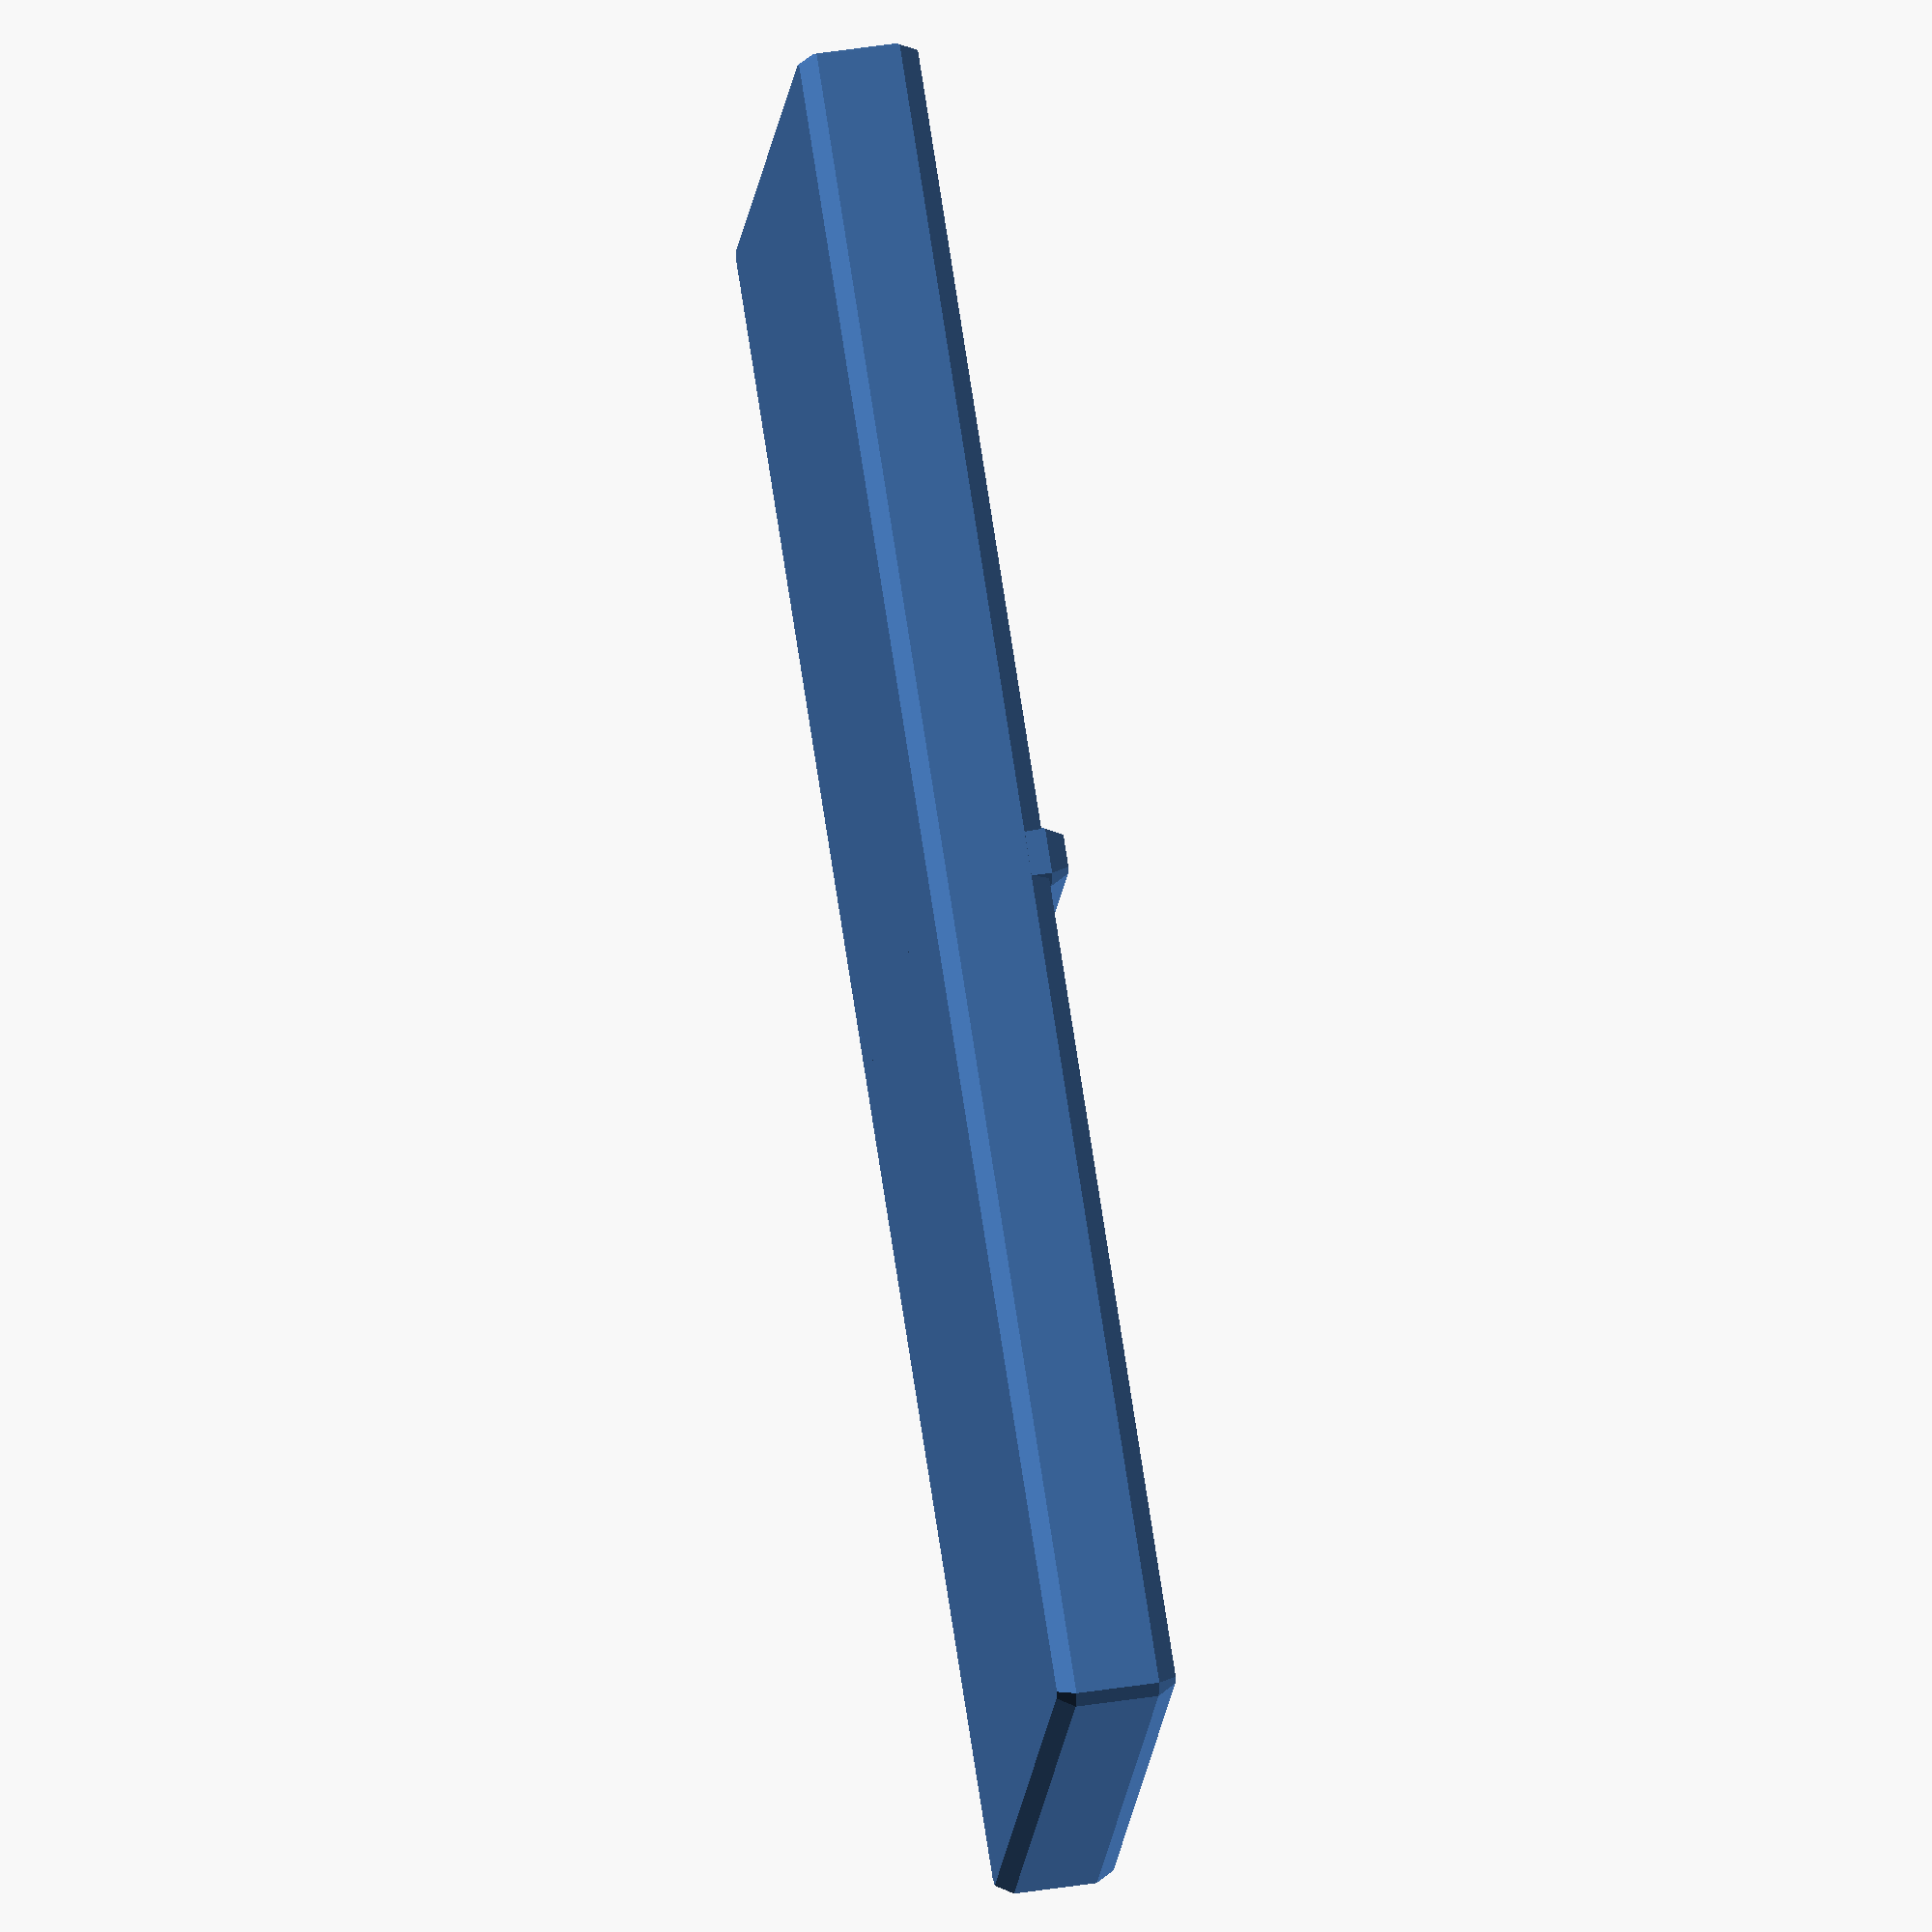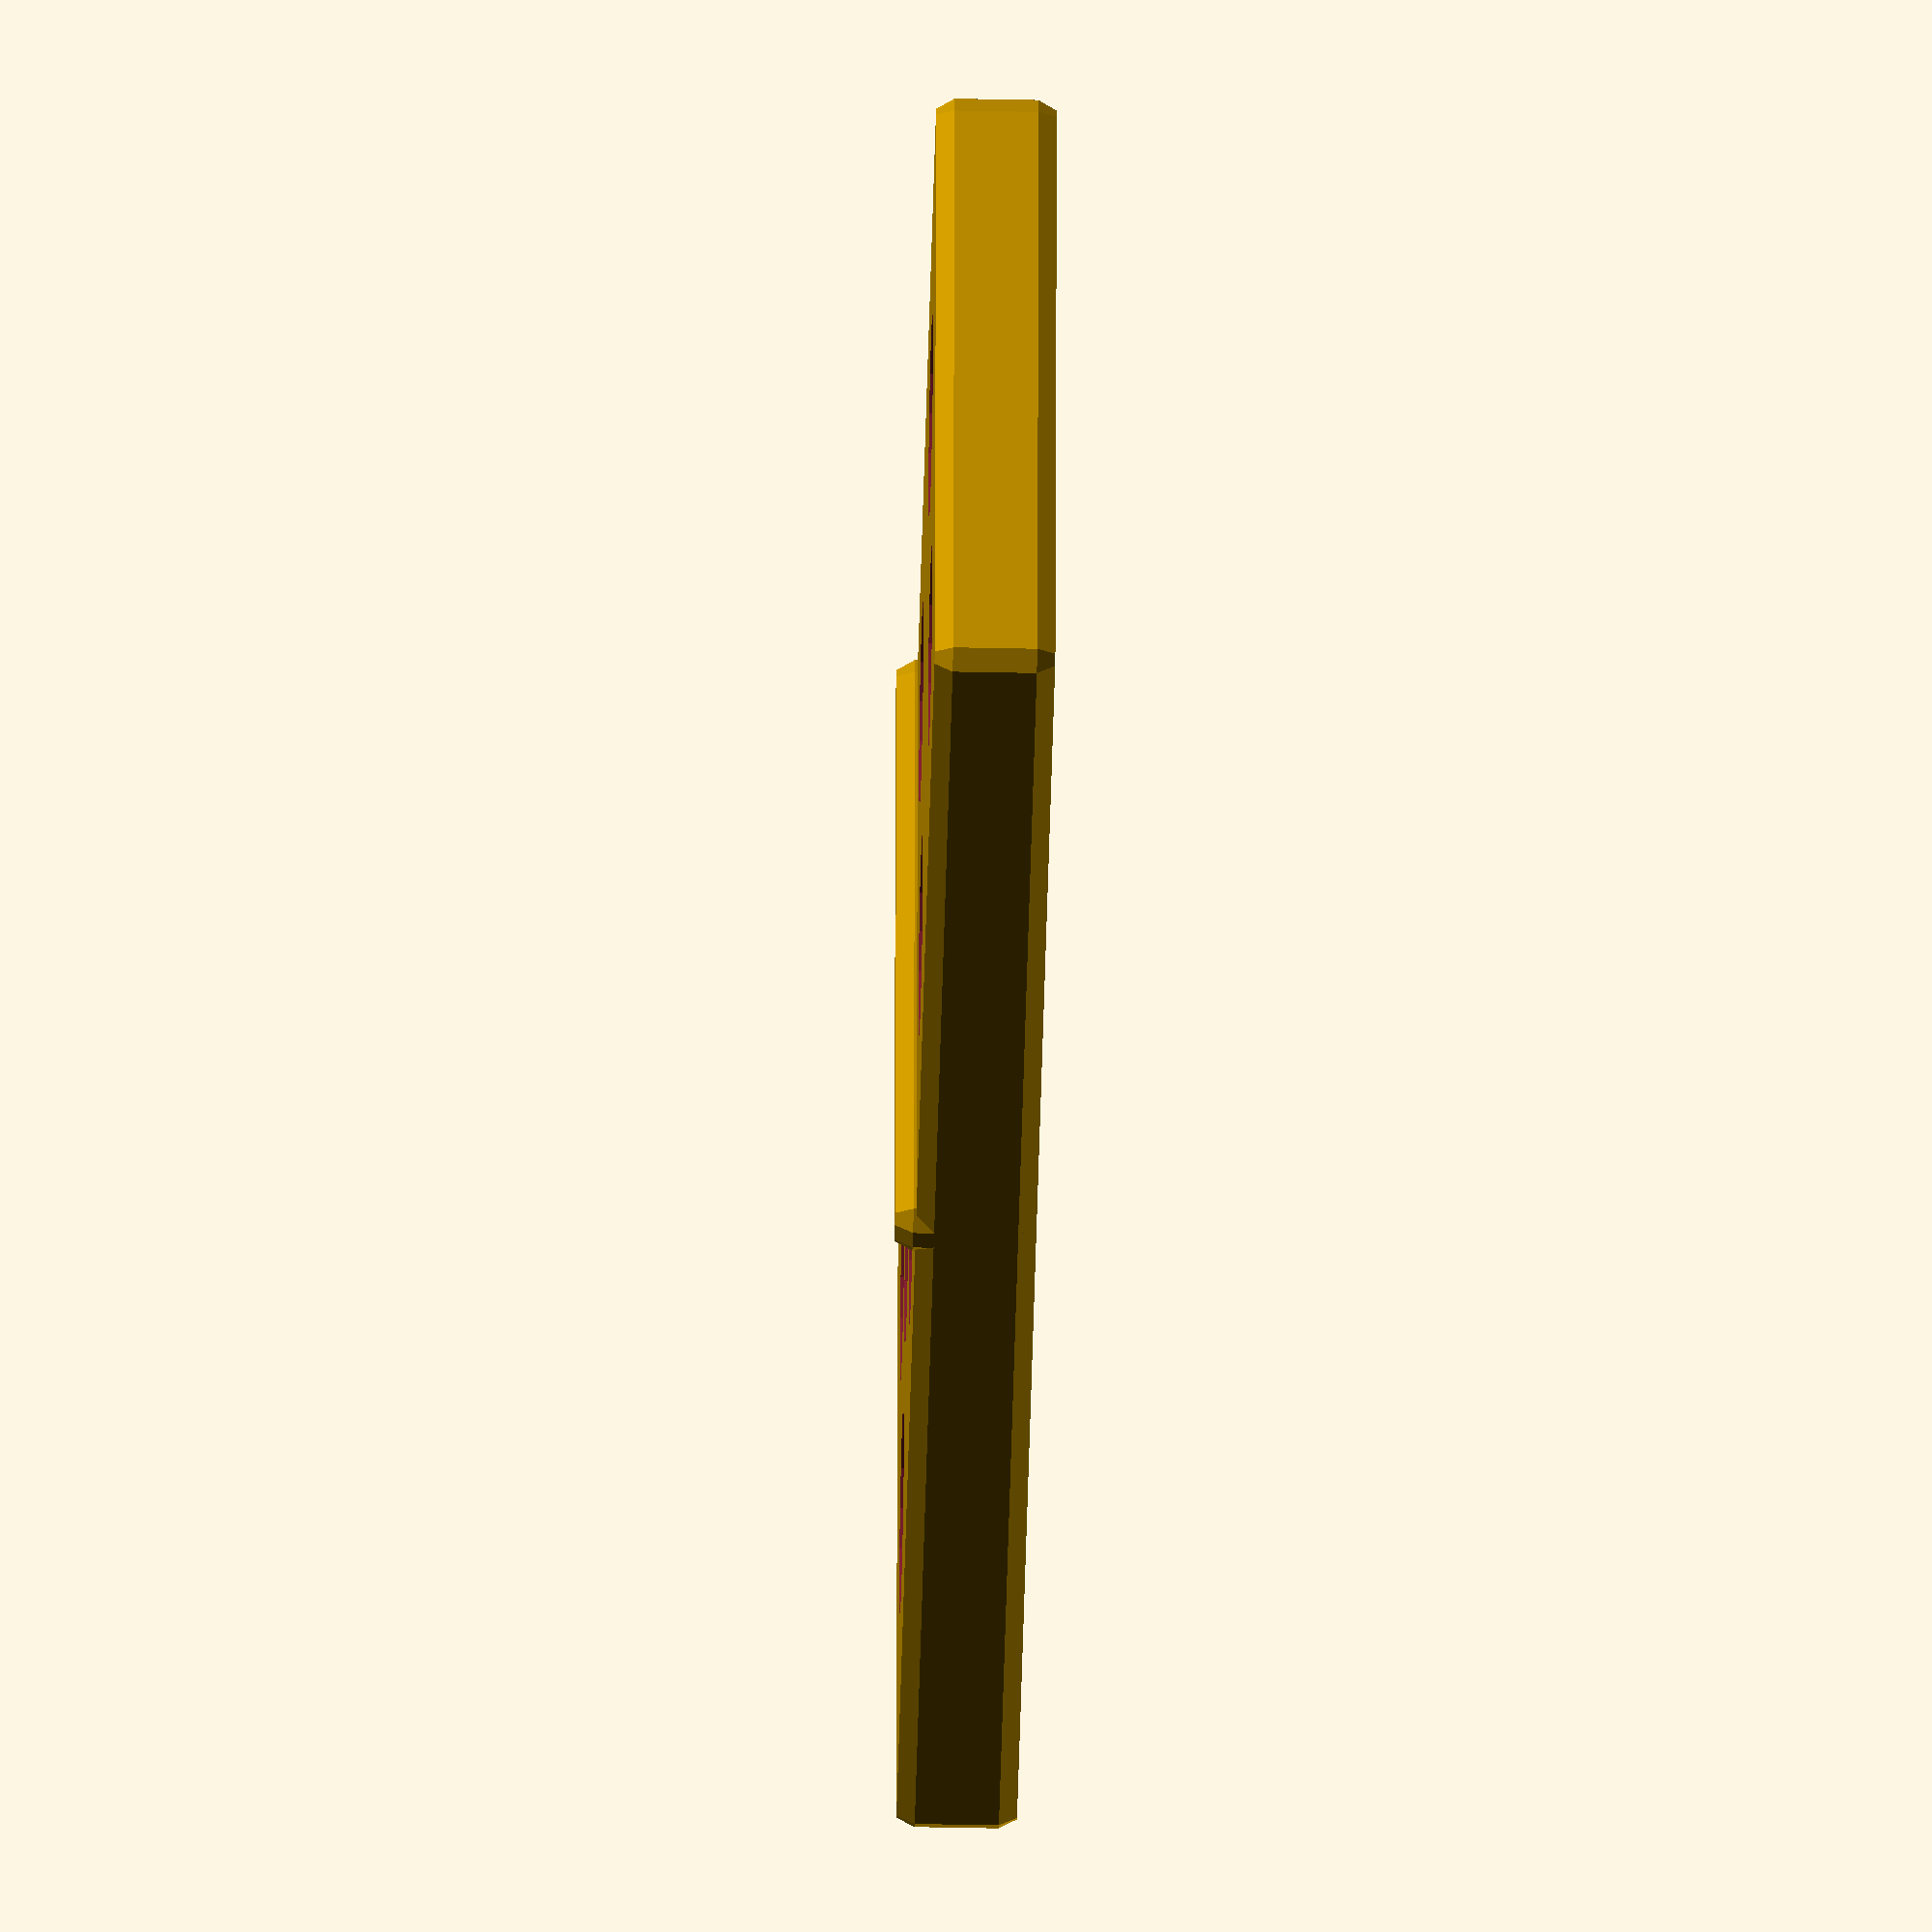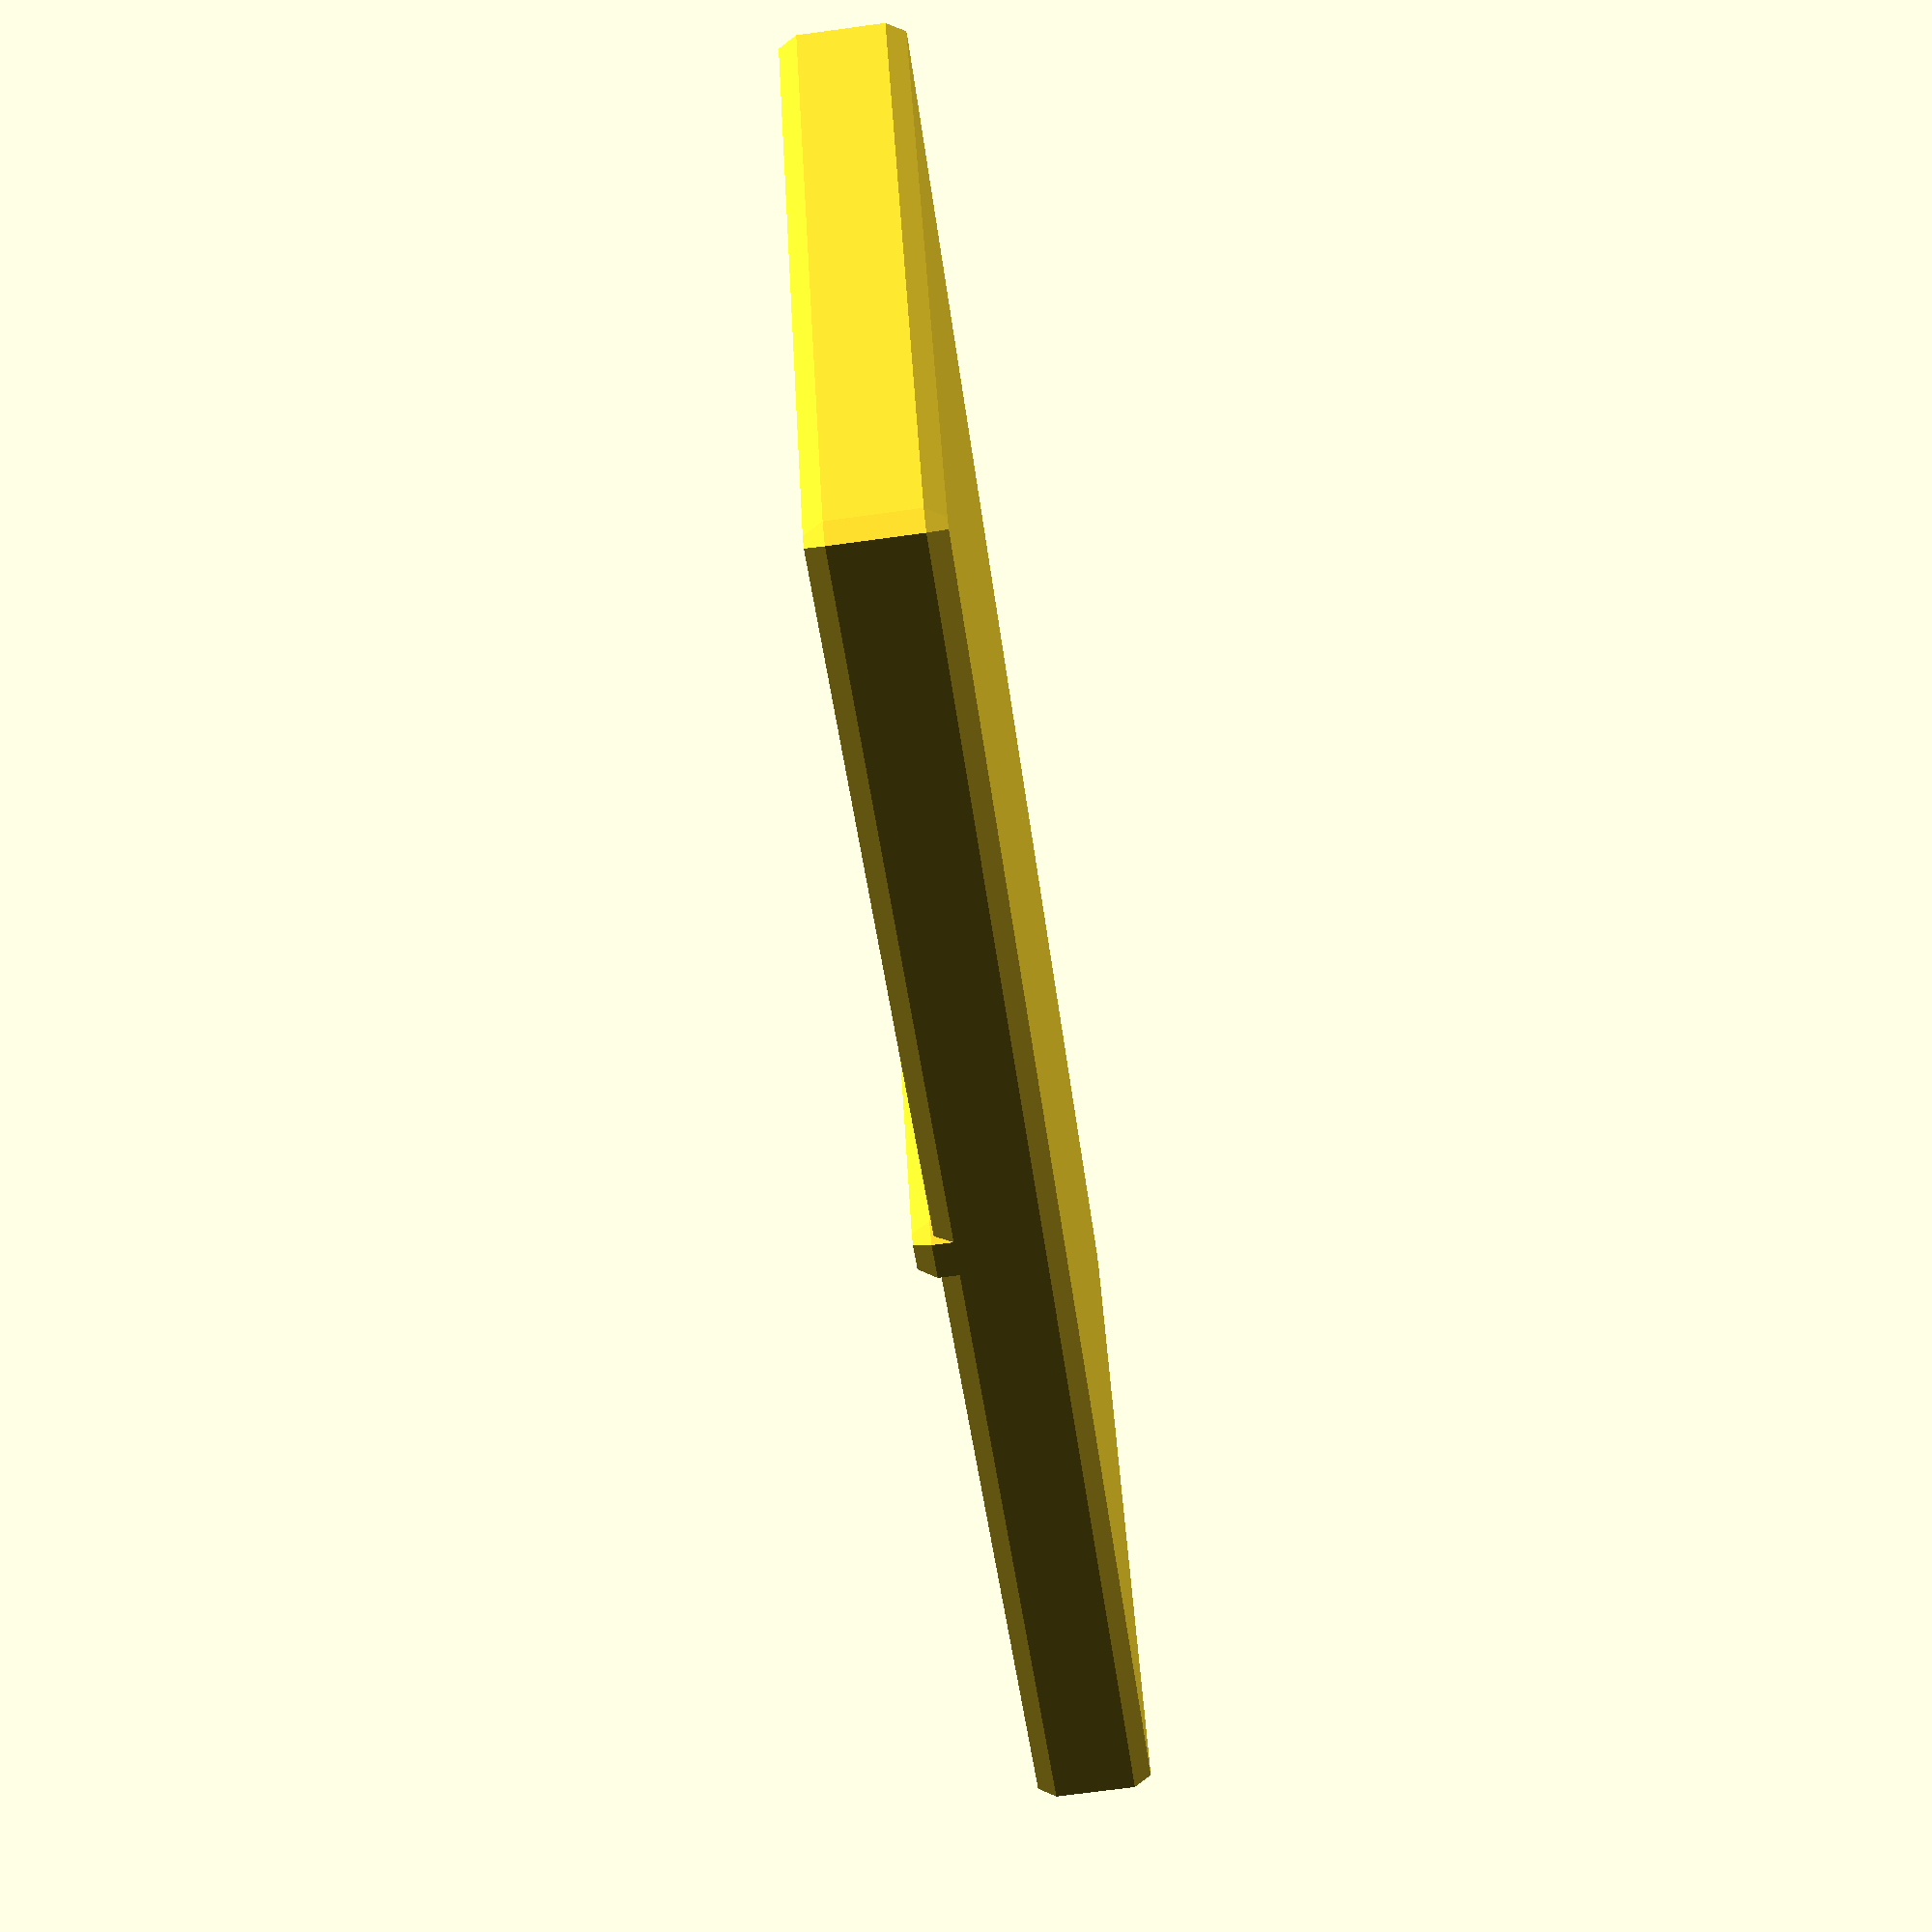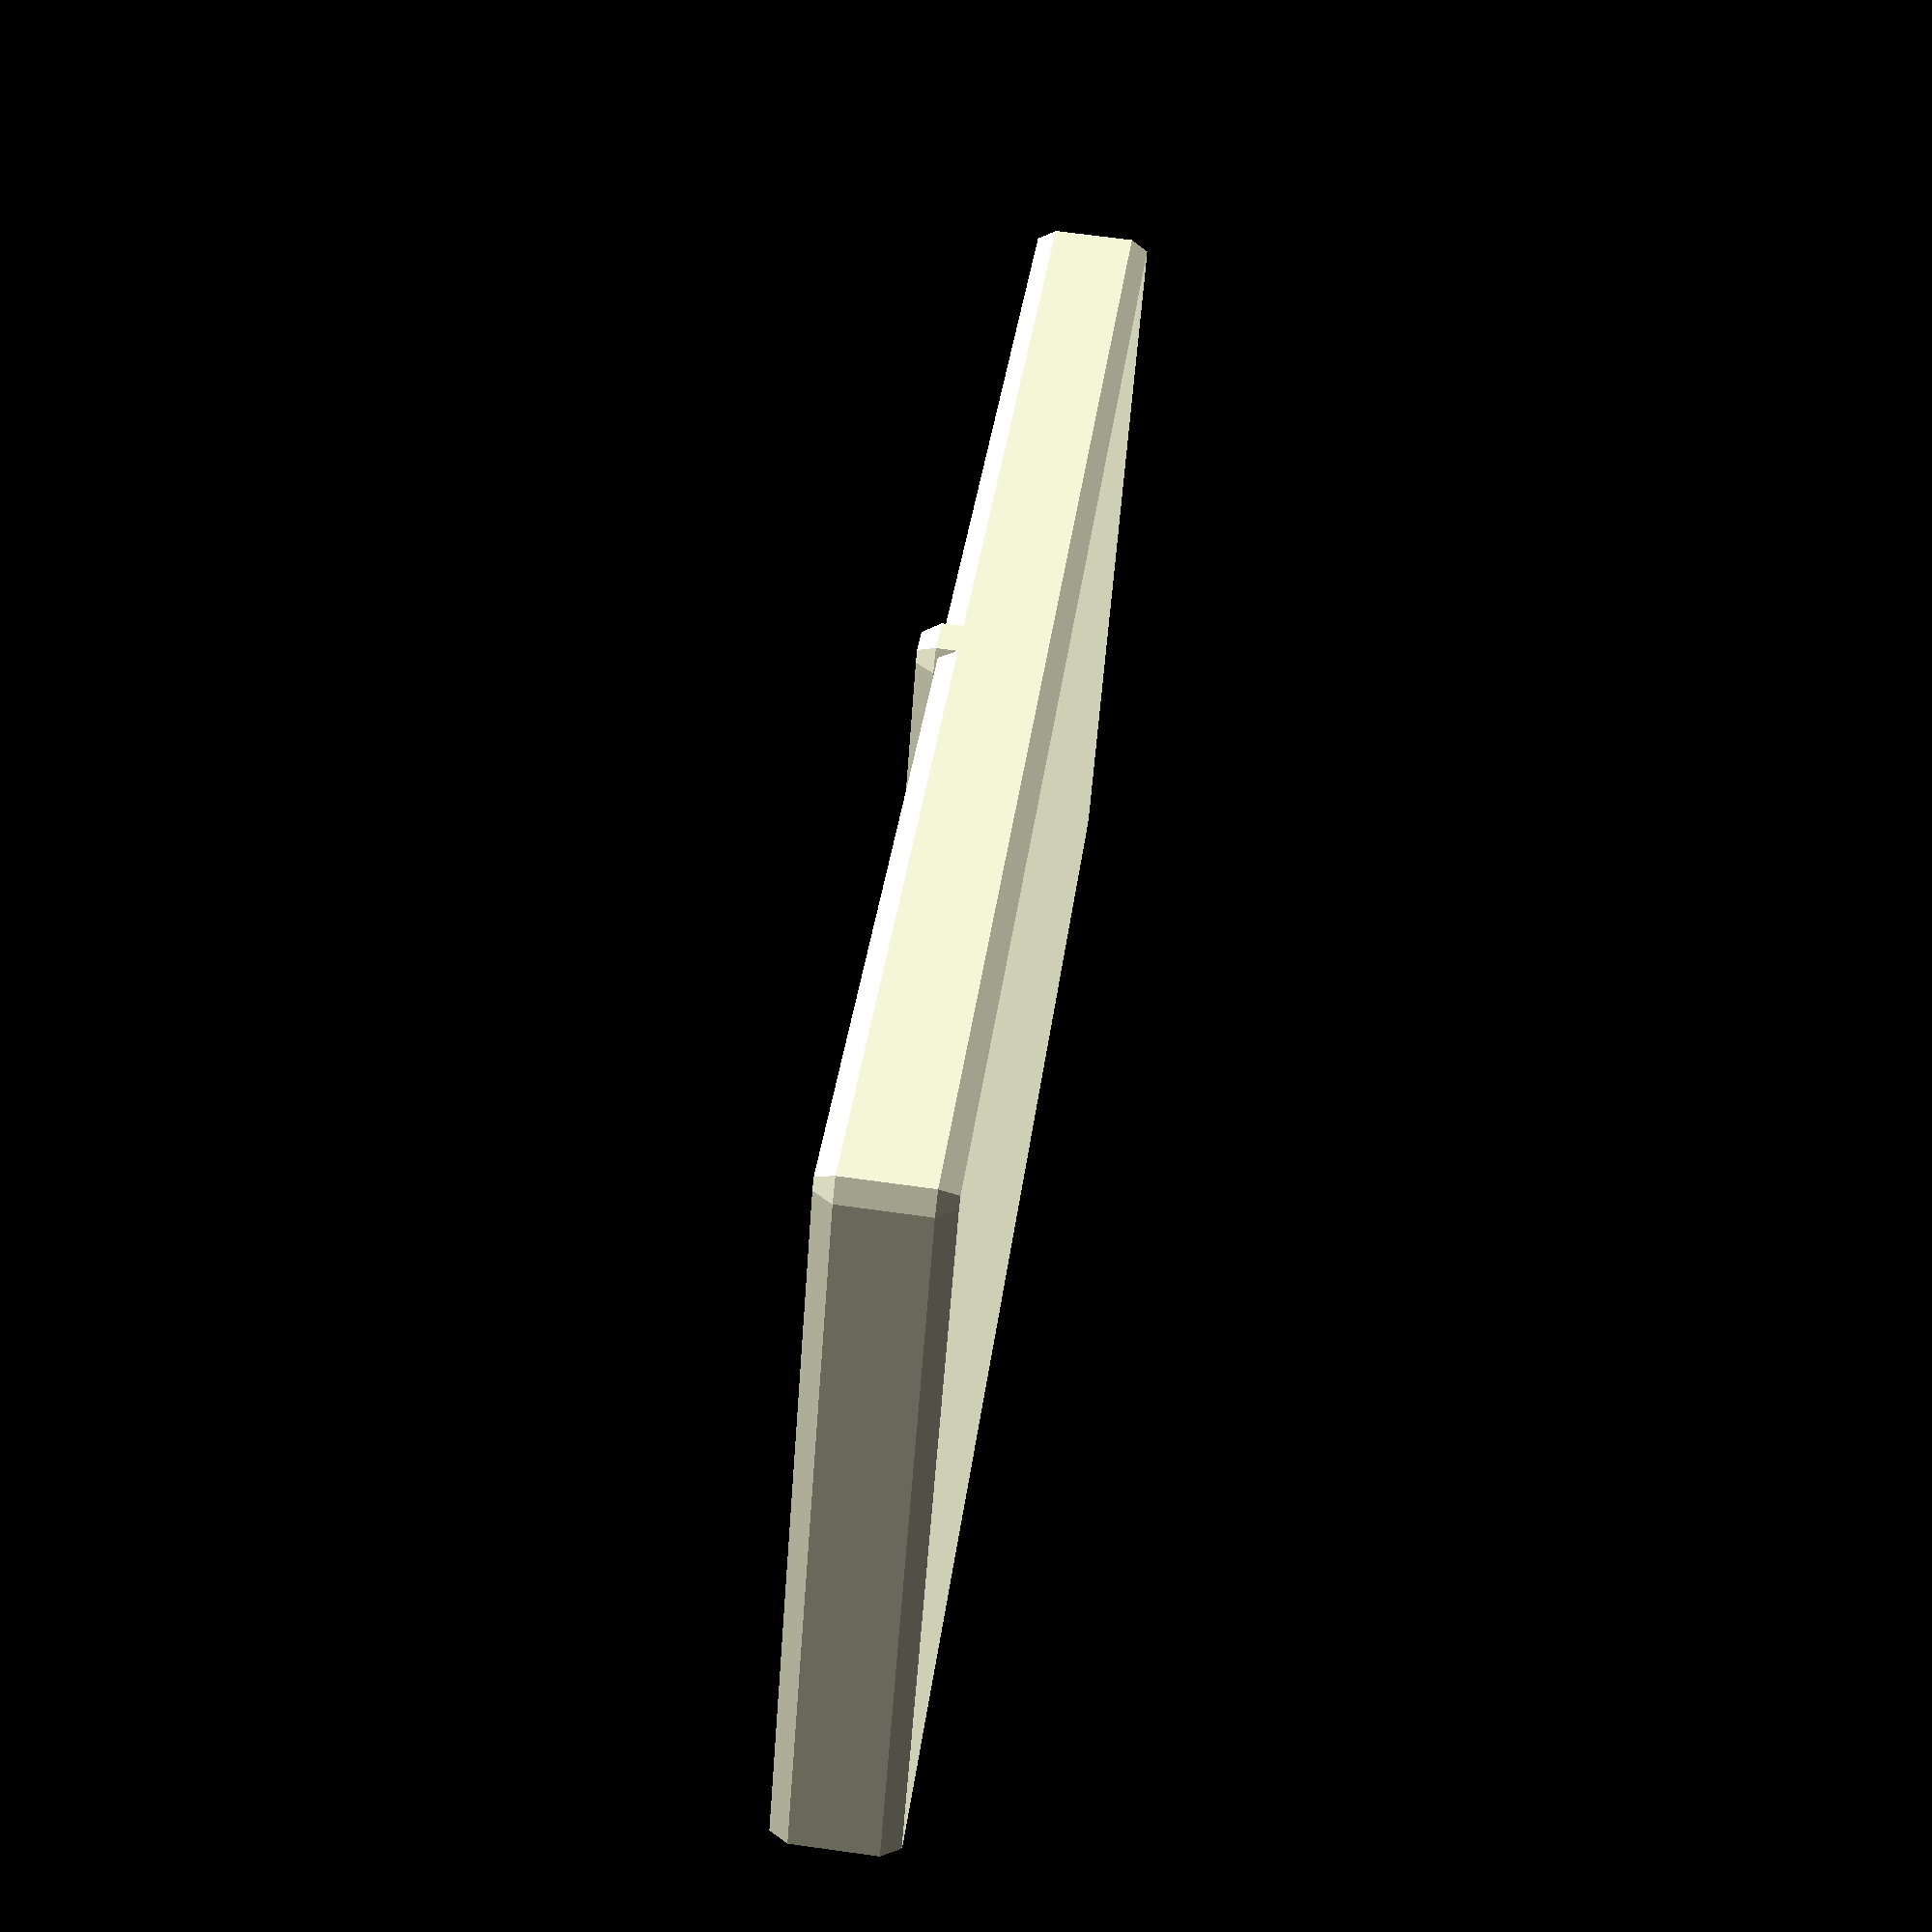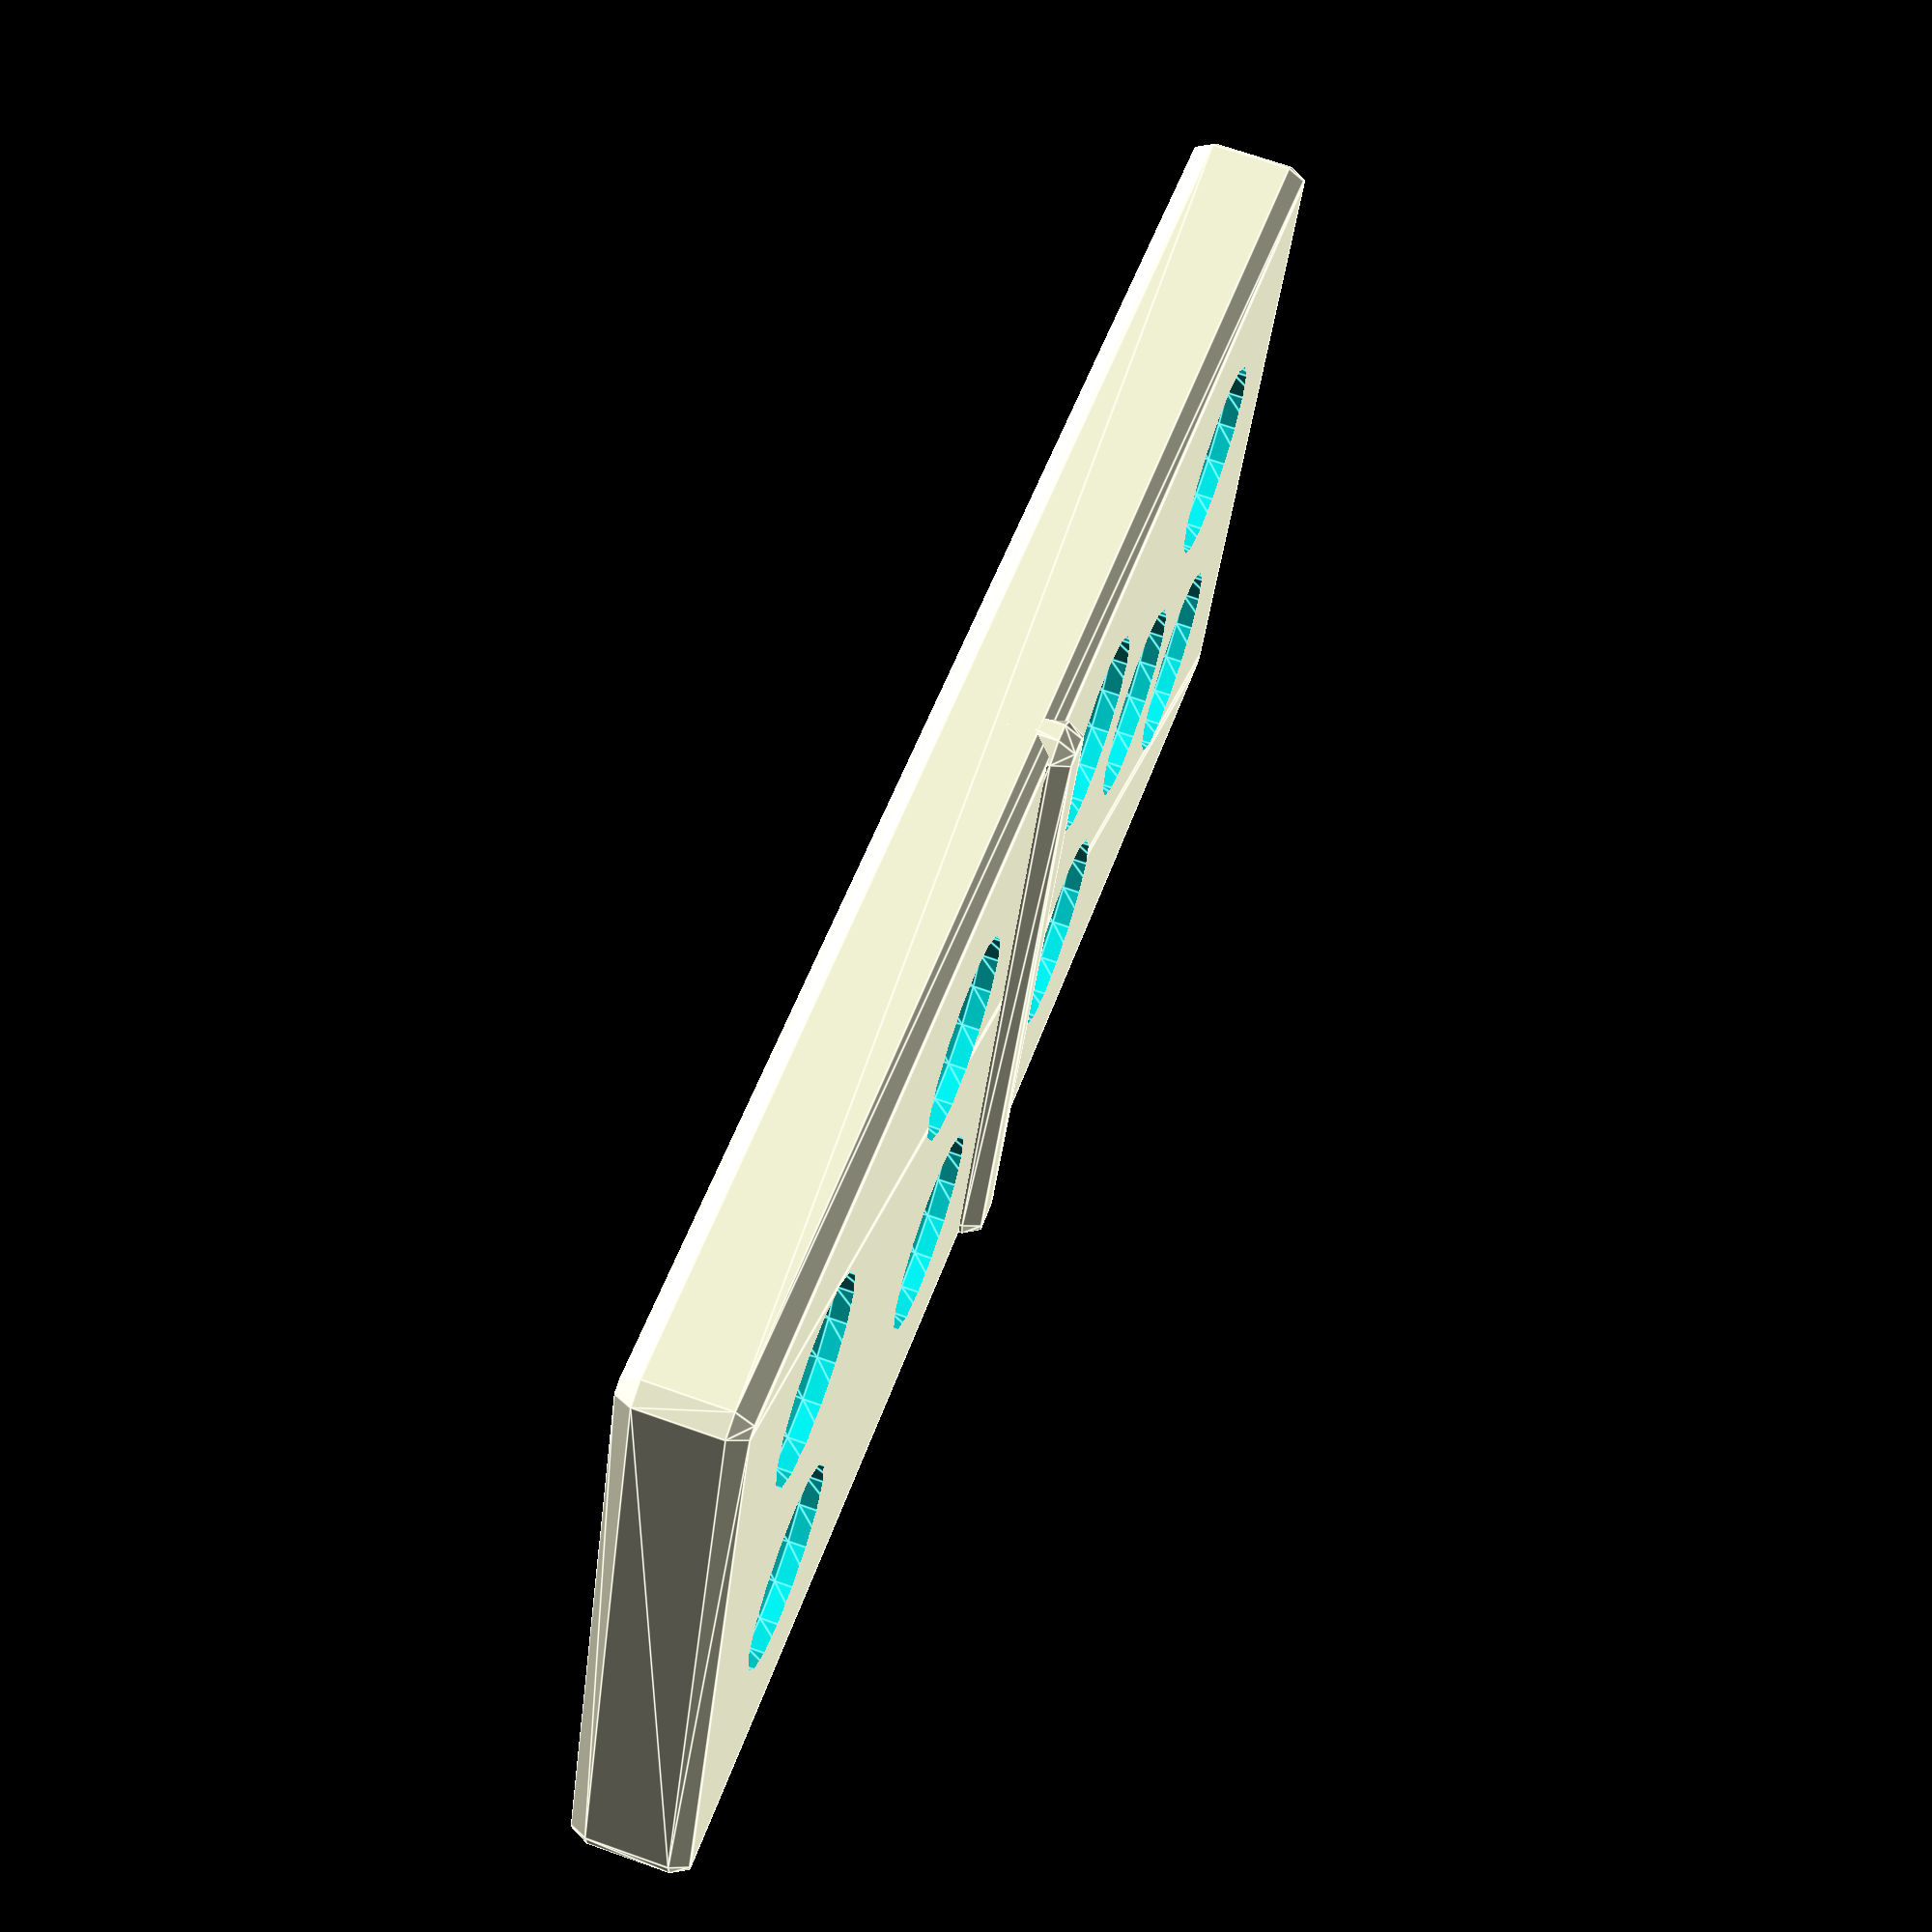
<openscad>
// Loguncov Maxim 13.12.13

//$fn=128;


translate([0,40,0])
minkowski()
{cube([35,1,5]);
sphere(1);
}

difference() {

//основа
minkowski()
{cube([35,80,4]);
sphere(1);
}

//отверстия
translate([10,70,5])sphere(5);
translate([25,50,5])sphere(5);
translate([25,70,5])sphere(5);
translate([10,50,5])sphere(5);


translate([10,10,5])sphere(5);
translate([25,30,5])sphere(5);
translate([25,10,5])sphere(5);
translate([10,30,5])sphere(5);
translate([17,20,5])sphere(5);

}
</openscad>
<views>
elev=313.3 azim=61.1 roll=260.0 proj=o view=wireframe
elev=228.1 azim=274.9 roll=91.3 proj=o view=solid
elev=70.5 azim=293.9 roll=97.8 proj=p view=solid
elev=113.9 azim=239.3 roll=82.0 proj=p view=wireframe
elev=110.4 azim=109.6 roll=250.5 proj=p view=edges
</views>
